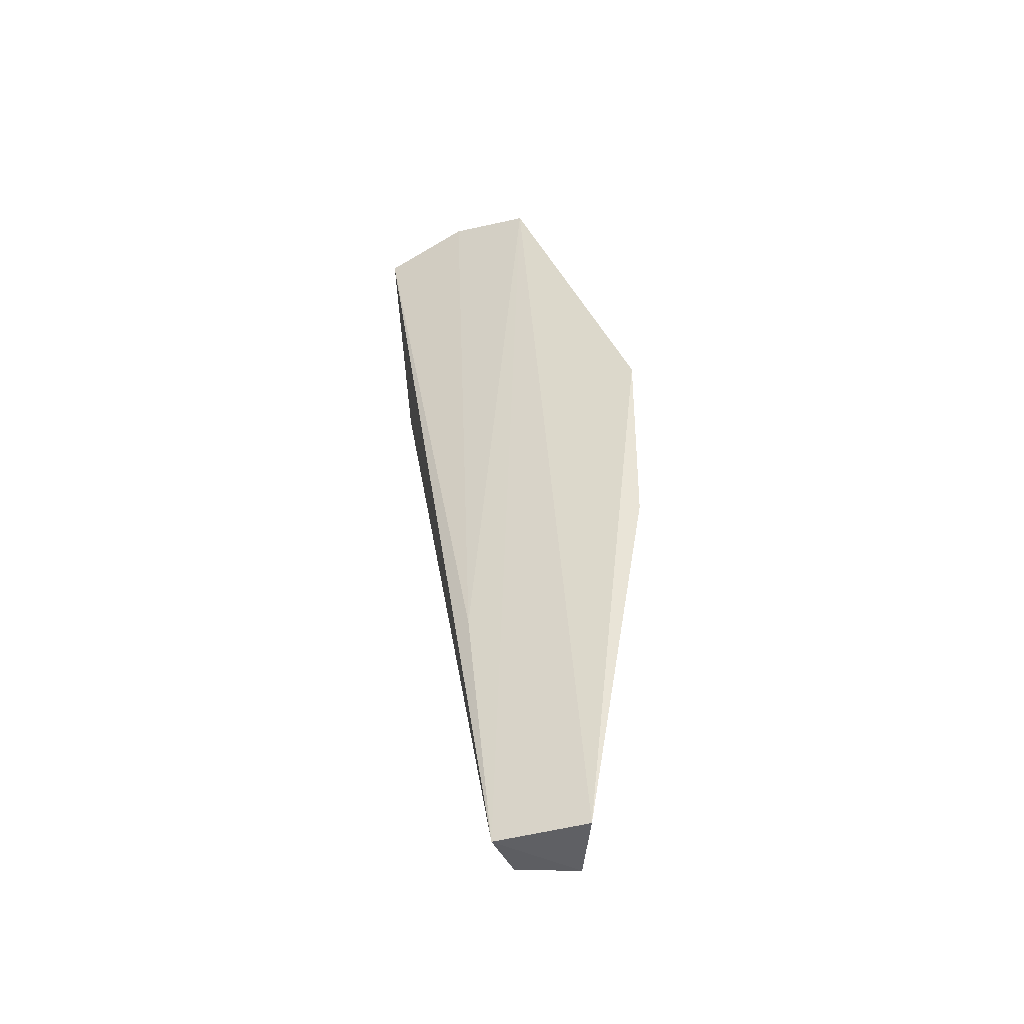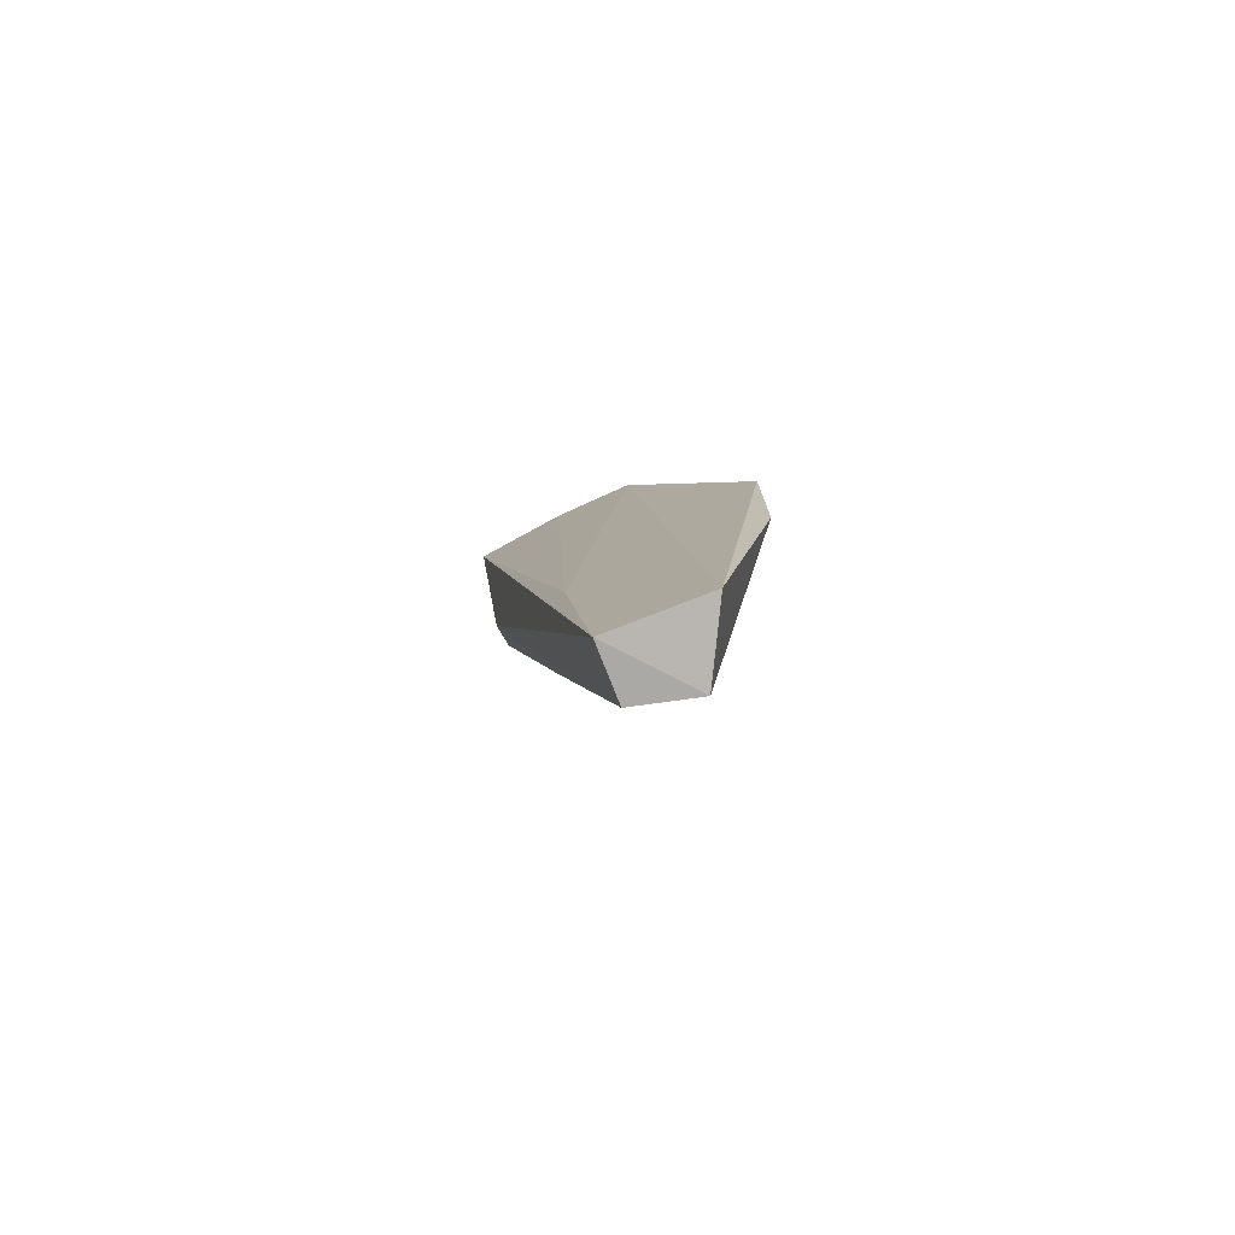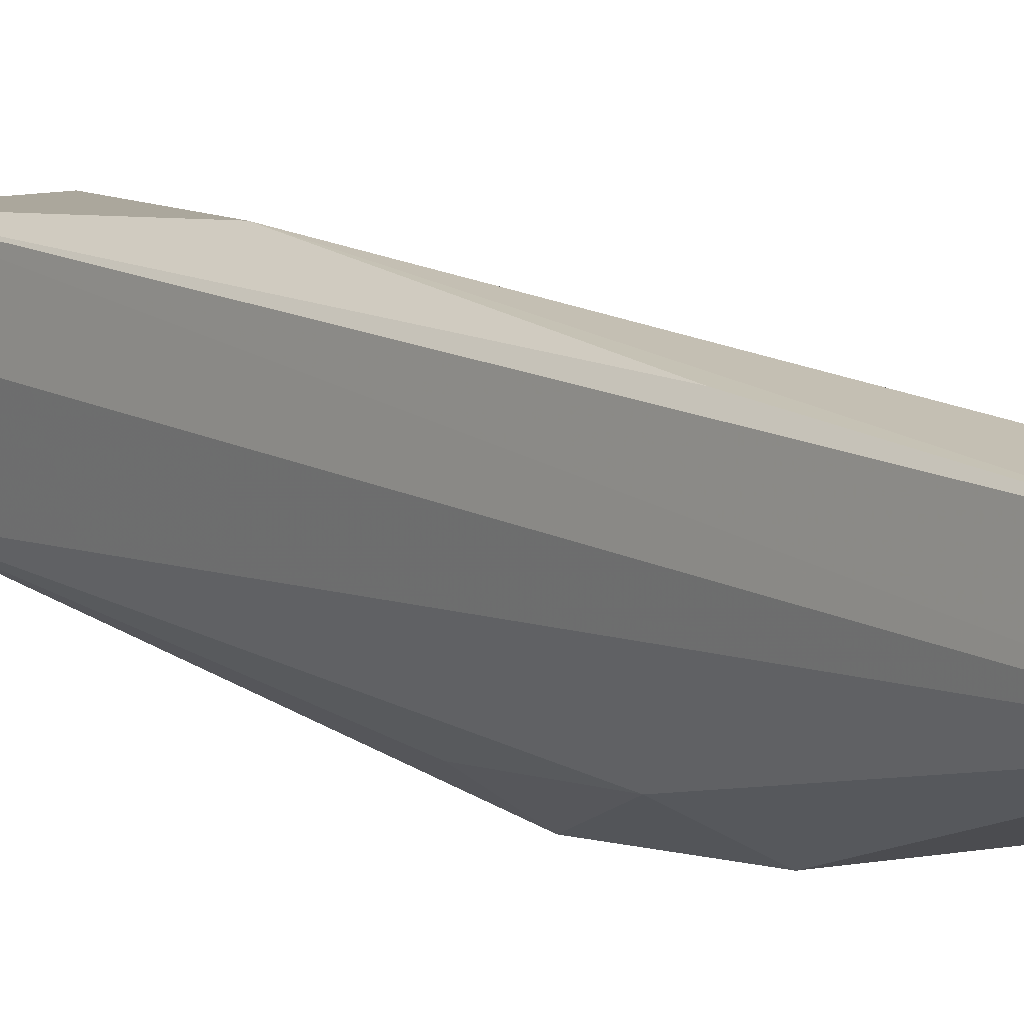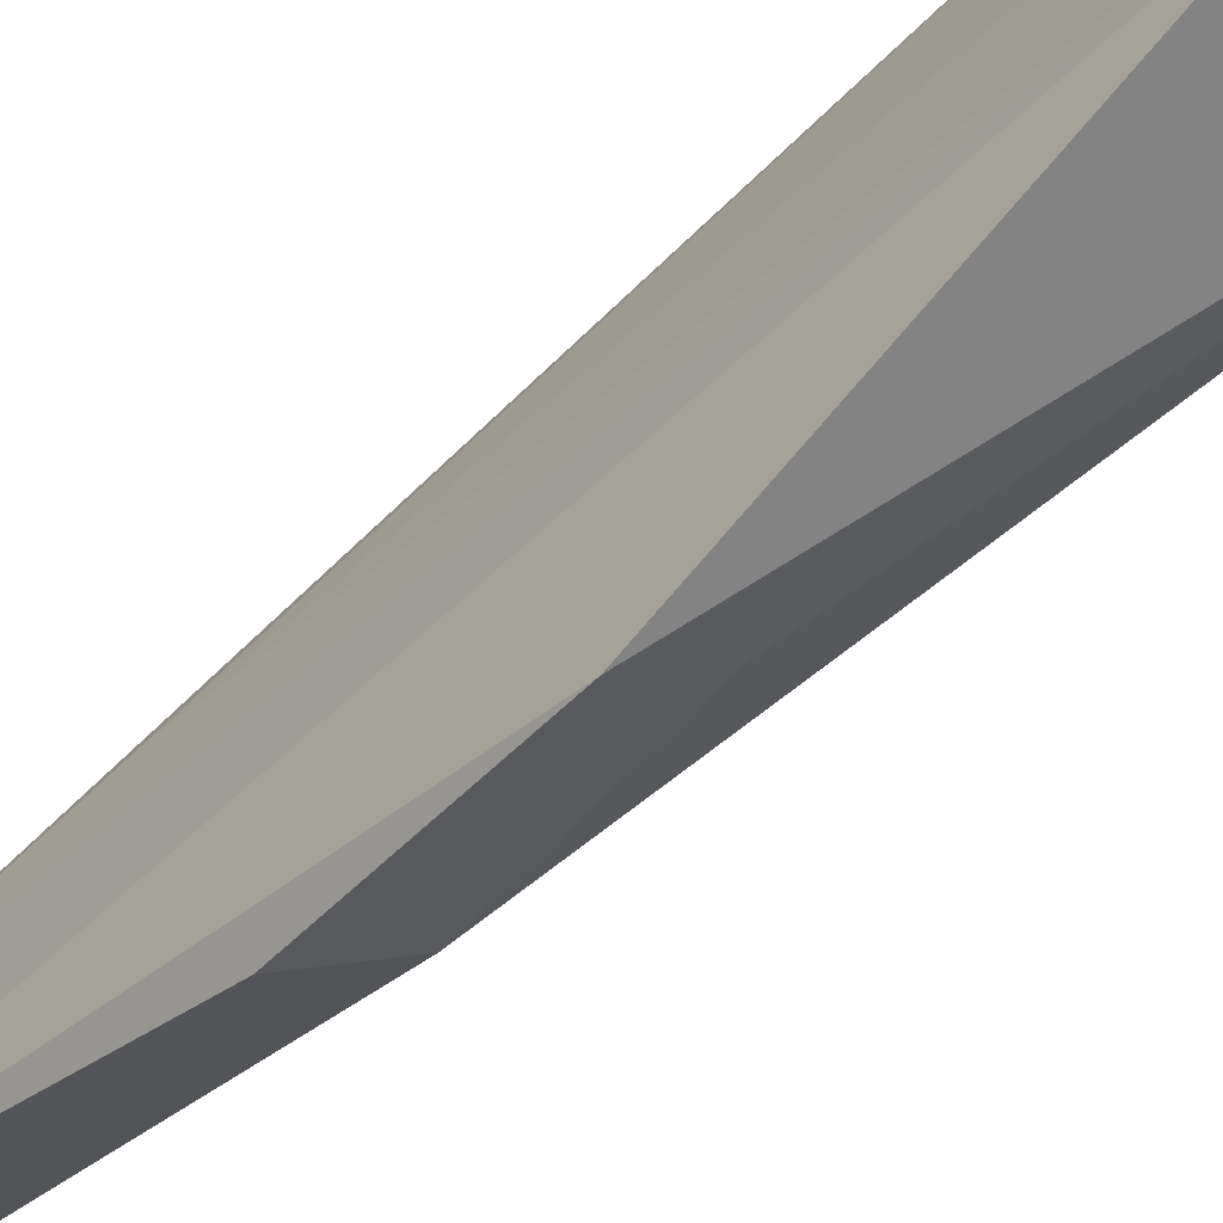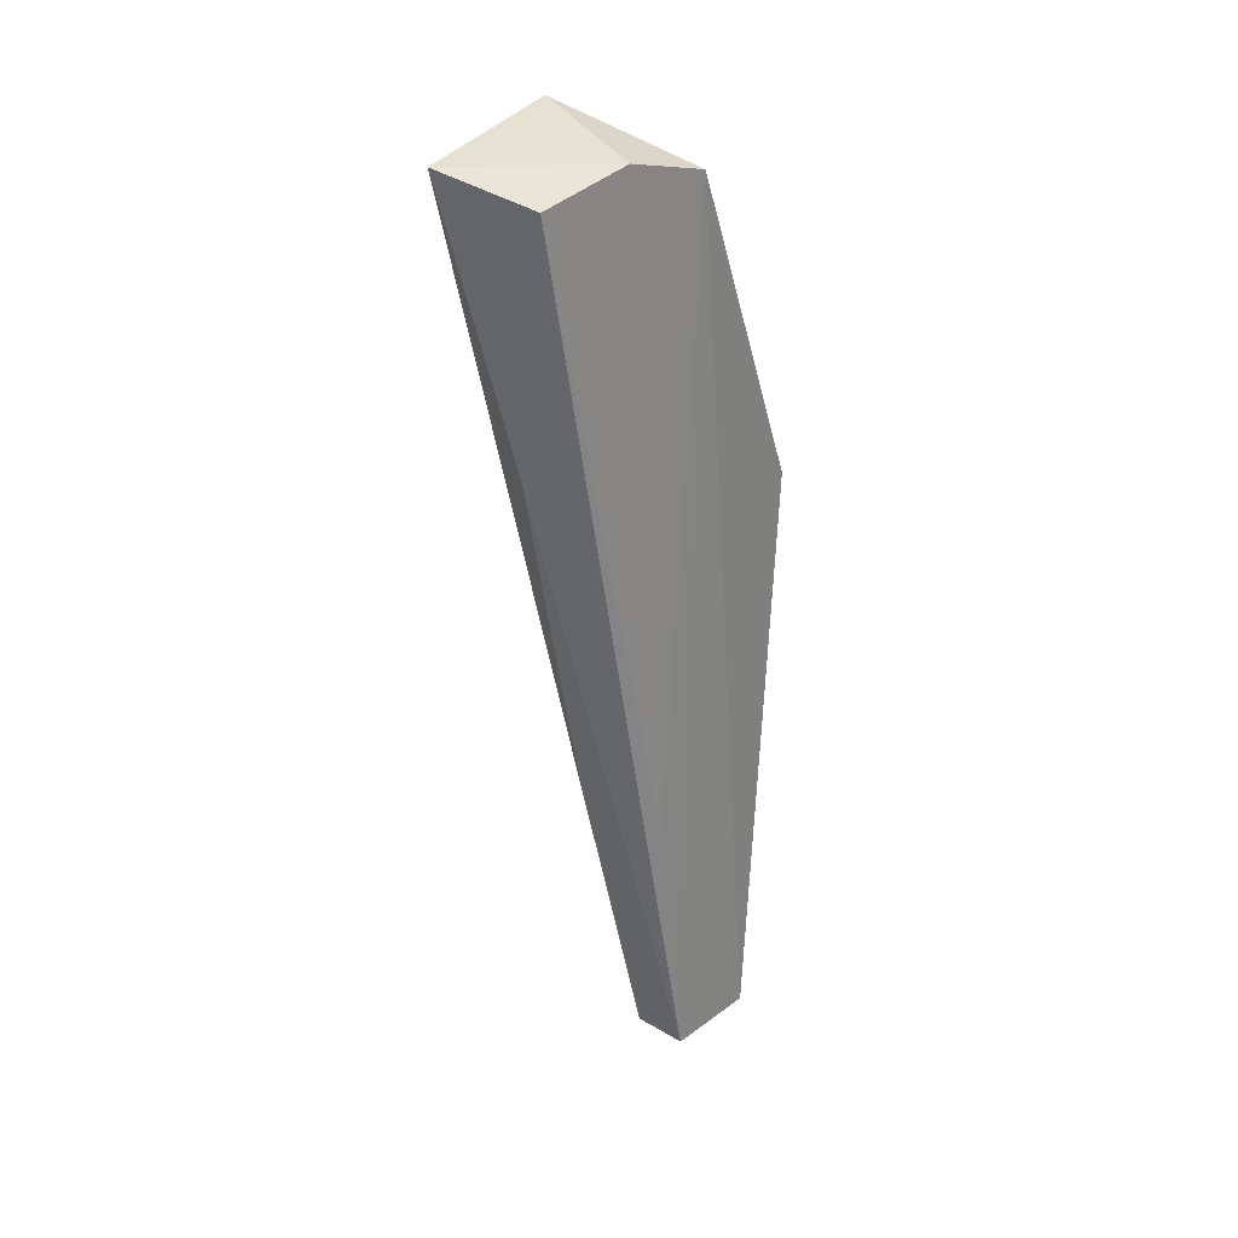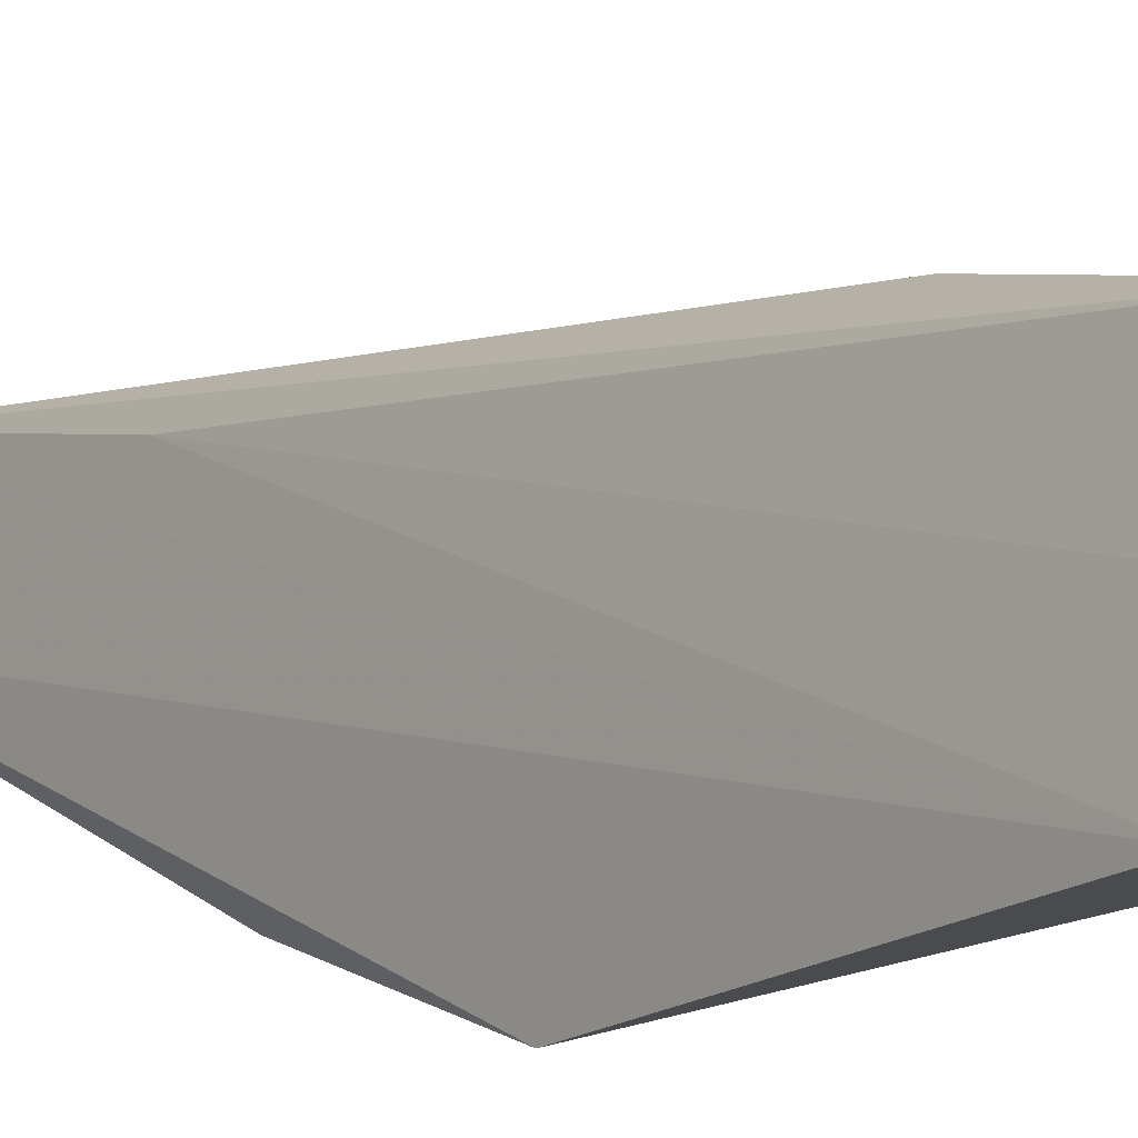
<metadata>
{"format":"obj","ext":"obj","renderer":"f3d","projection":"perspective","resolution":1024,"background":"white","views":[{"elev":-41.8,"azim":99.9,"up":"+Y"},{"elev":-79.5,"azim":98.8,"up":"+Y"},{"elev":1.7,"azim":-32.2,"up":"+Z"},{"elev":-41.2,"azim":140.9,"up":"+Z"},{"elev":28.8,"azim":28.4,"up":"+Y"},{"elev":9.5,"azim":144.3,"up":"+Z"}]}
</metadata>
<code>
v 0.03099 0.06496 0.05237
v 0.03575 0.01296 0.03855
v 0.03421 0.06475 0.0424
v 0.03554 0.04625 0.03498
v 0.02578 0.06733 0.04291
v 0.03393 0.02843 0.04562
v 0.03116 0.03566 0.03706
v 0.03273 0.06608 0.04723
v 0.03452 0.01315 0.04403
v 0.03211 0.04628 0.03705
v 0.03507 0.03489 0.03509
v 0.02473 0.06598 0.0518
v 0.03146 0.01276 0.03968
v 0.02886 0.05083 0.05106
v 0.03143 0.01317 0.04333
v 0.02484 0.06507 0.0479
v 0.02963 0.03077 0.04677
f 3 2 4
f 5 3 4
f 8 3 5
f 8 6 3
f 8 1 6
f 9 2 3
f 9 3 6
f 9 6 1
f 10 7 5
f 10 5 4
f 10 4 7
f 11 7 4
f 11 4 2
f 12 8 5
f 12 1 8
f 13 2 9
f 13 11 2
f 13 7 11
f 13 5 7
f 14 9 1
f 14 1 12
f 15 13 9
f 15 12 13
f 15 9 14
f 16 13 12
f 16 12 5
f 16 5 13
f 17 15 14
f 17 14 12
f 17 12 15

</code>
